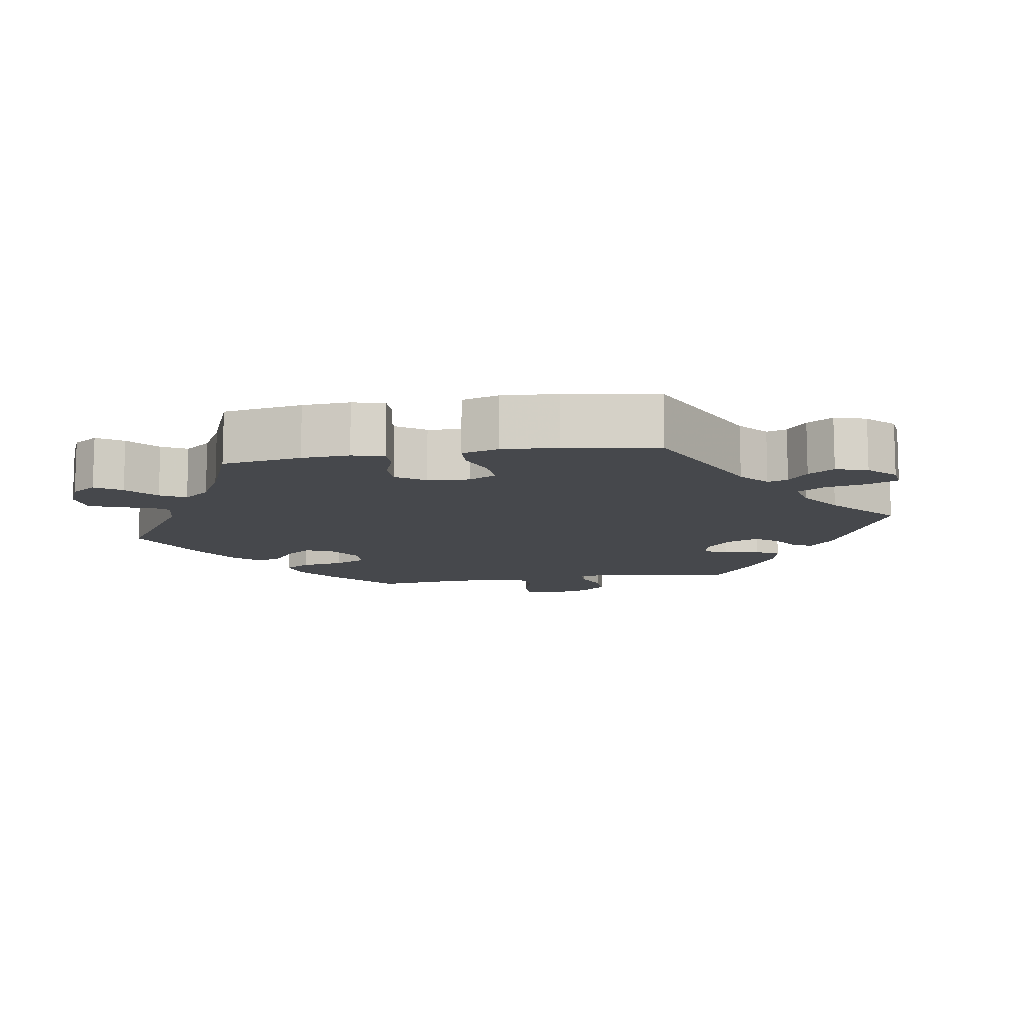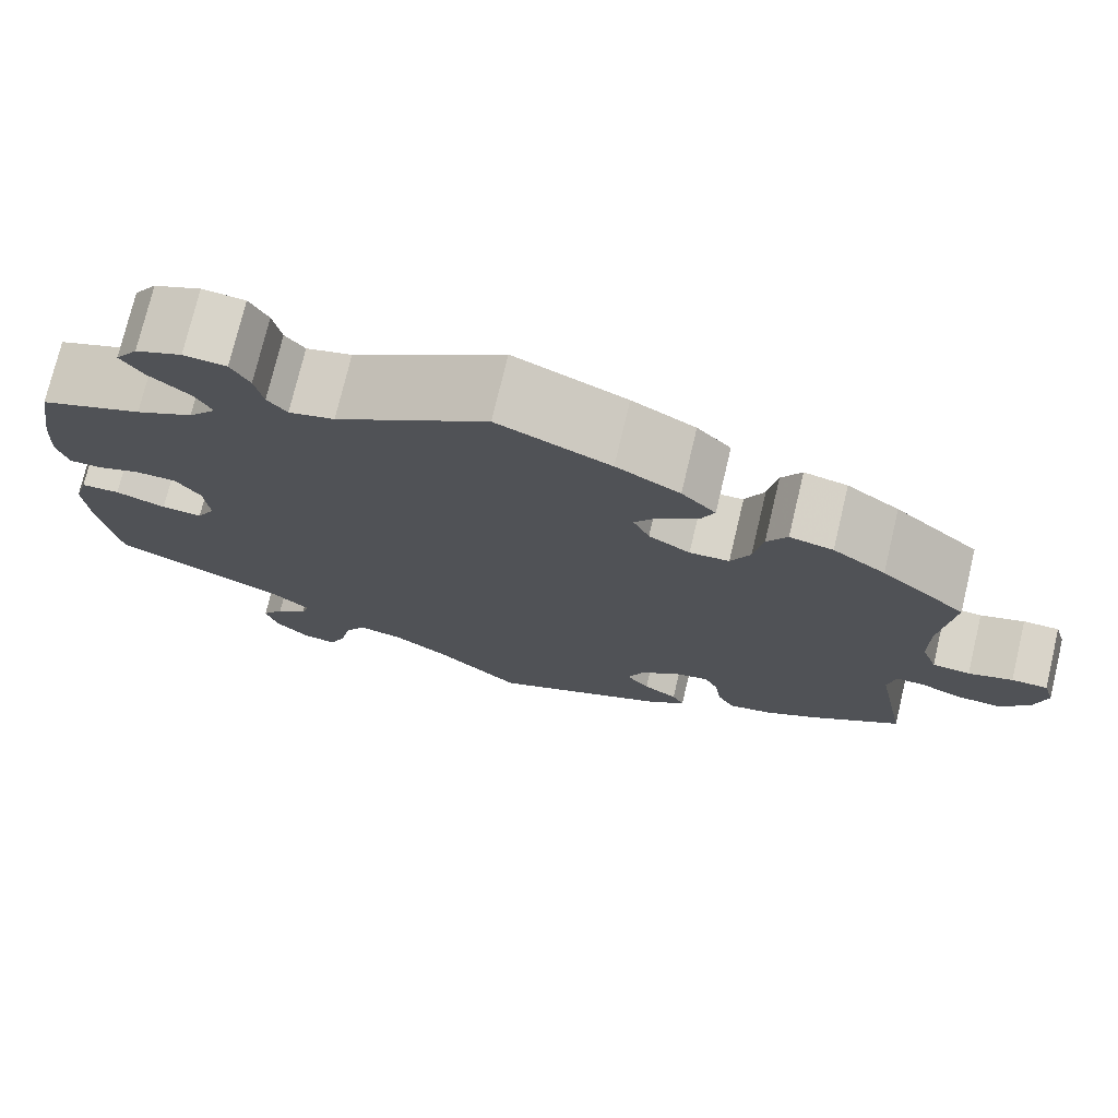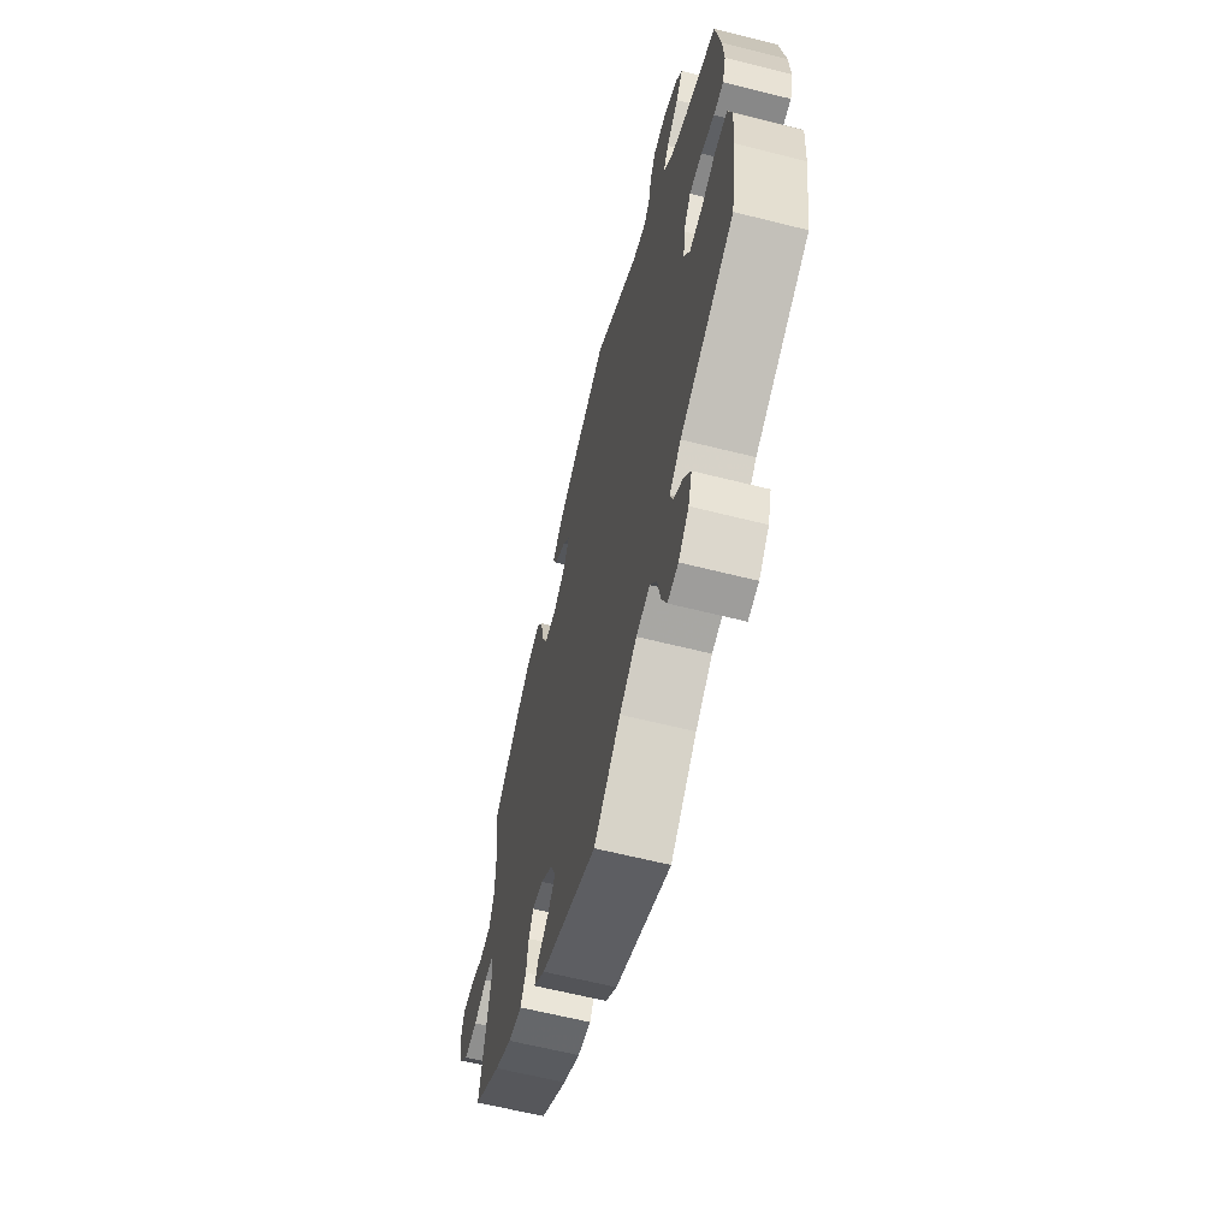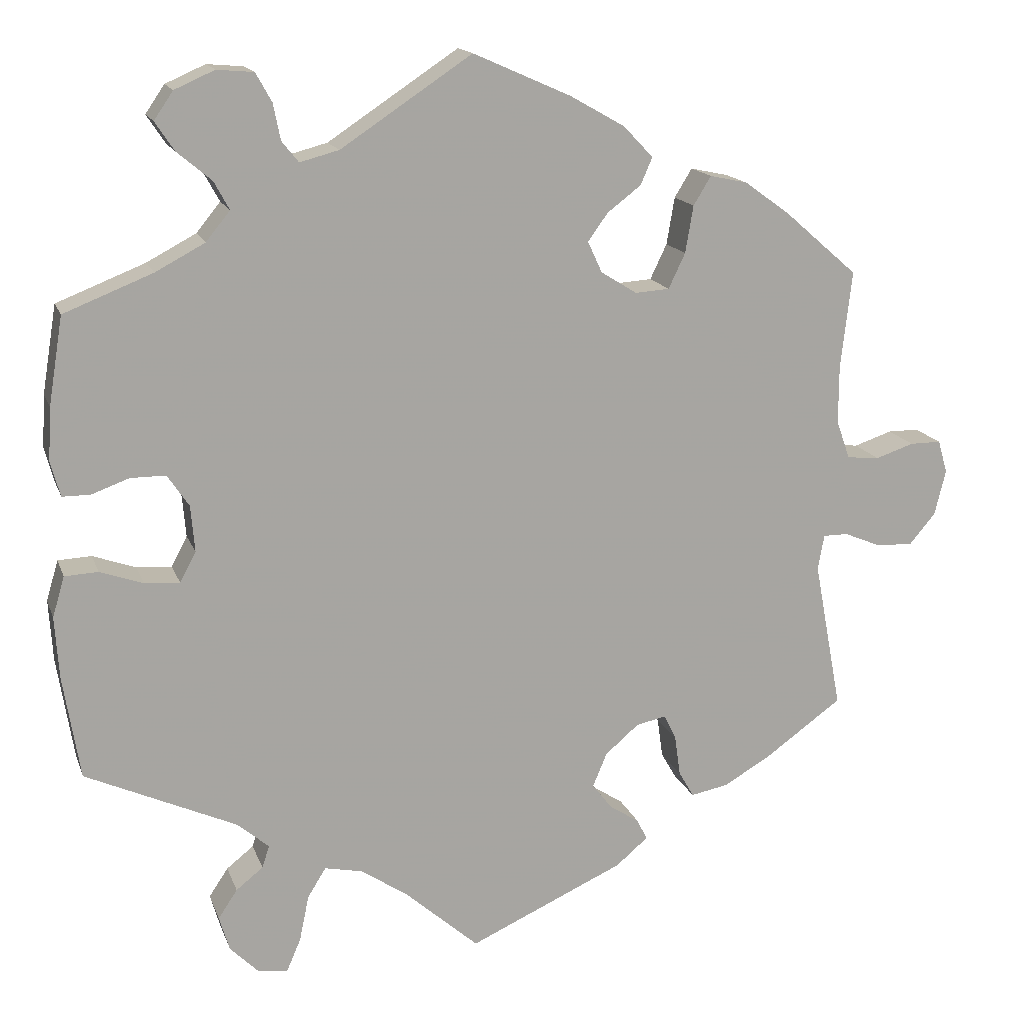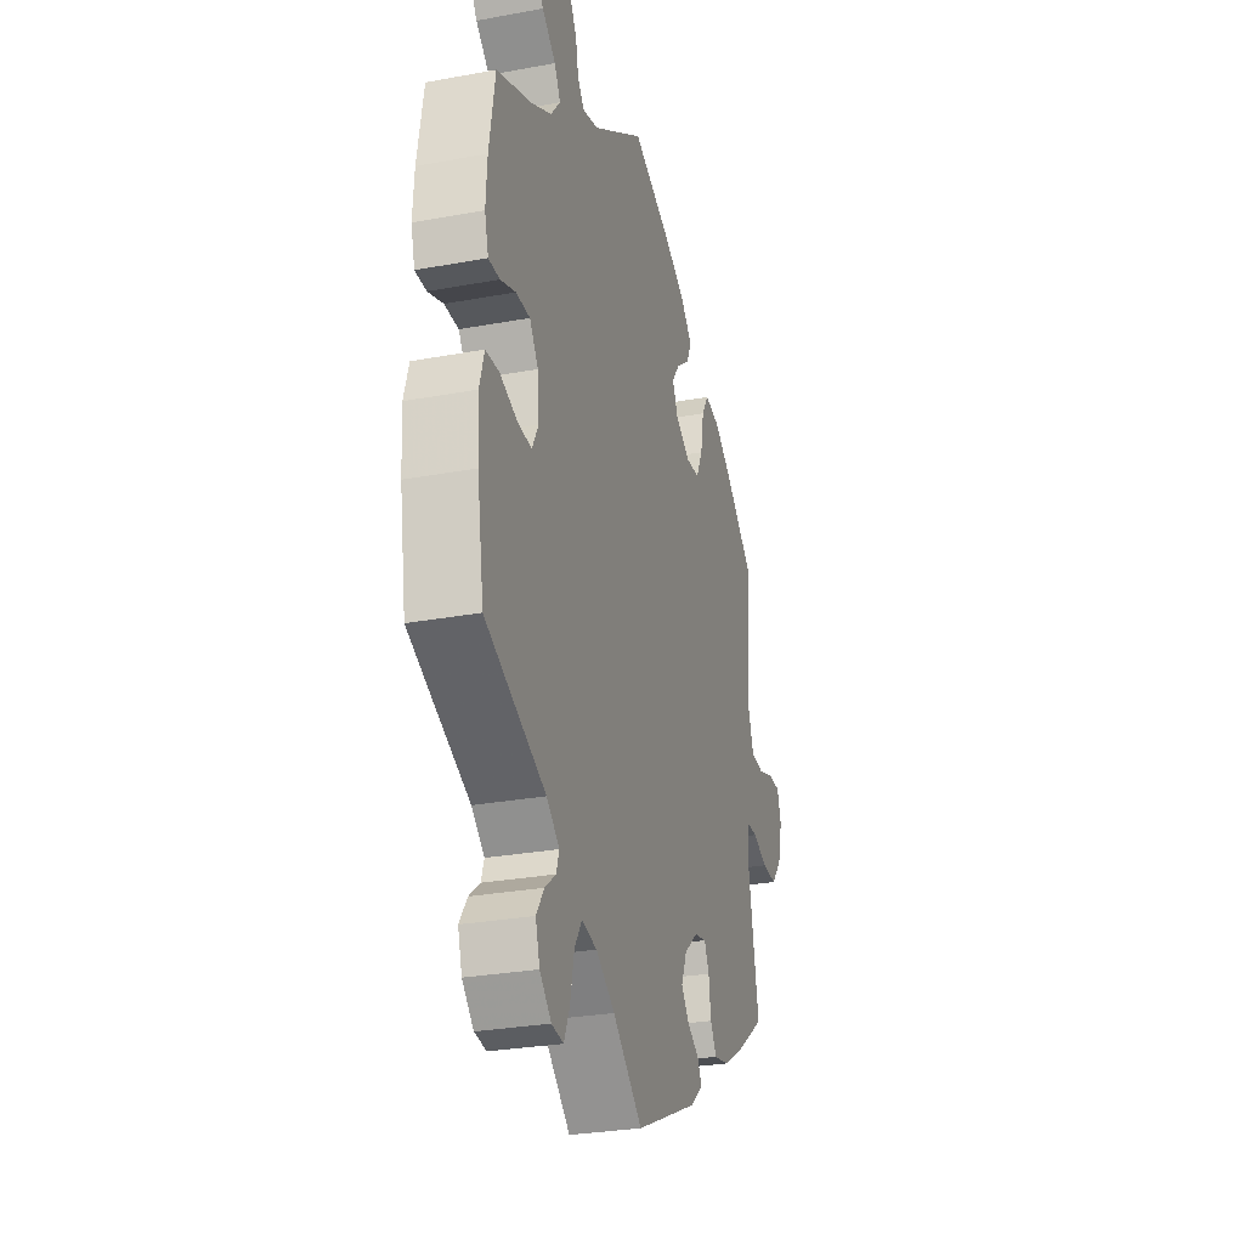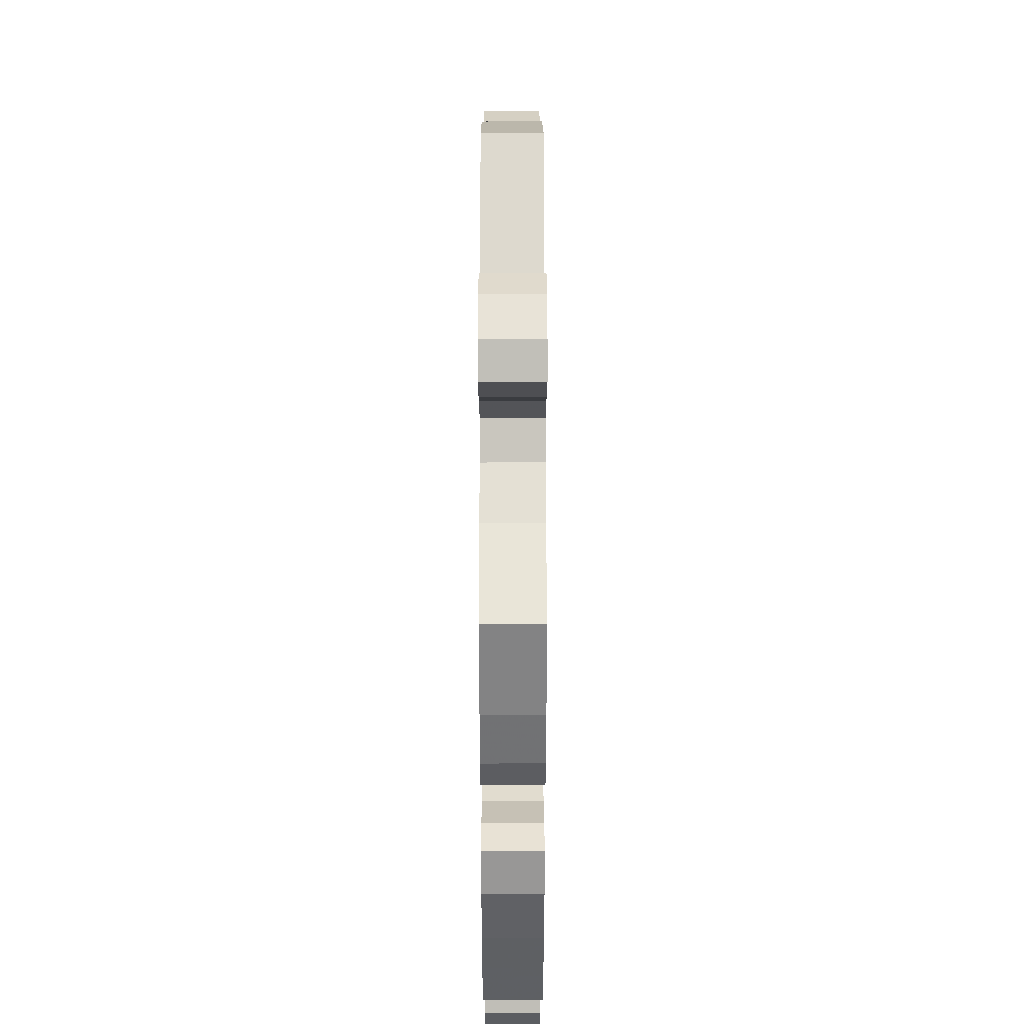
<metadata>
{"format":"obj","ext":"obj","renderer":"f3d","projection":"perspective","resolution":1024,"background":"white","views":[{"elev":-11.1,"azim":99.2,"up":"+Y"},{"elev":74.9,"azim":-166.6,"up":"+Z"},{"elev":-62.8,"azim":75.7,"up":"+Z"},{"elev":15.6,"azim":164.0,"up":"+Z"},{"elev":-28.2,"azim":105.7,"up":"+Z"},{"elev":38.1,"azim":89.9,"up":"+Z"}]}
</metadata>
<code>
v -0.194 0.07 -0.49
v -0.234 0.07 -0.456
v -0.221 0.07 -0.43
v -0.184 0.07 -0.406
v -0.159 0.07 -0.374
v -0.177 0.07 -0.331
v -0.219 0.07 -0.295
v -0.257 0.07 -0.287
v -0.272 0.07 -0.319
v -0.279 0.07 -0.369
v -0.298 0.07 -0.402
v -0.345 0.07 -0.393
v -0.405 0.07 -0.358
v -0.501 0.07 -0.289
v -0.466 0.07 -0.102
v -0.474 0.07 -0.058
v -0.505 0.07 -0.058
v -0.551 0.07 -0.077
v -0.597 0.07 -0.079
v -0.63 0.07 -0.04
v -0.644 0.07 0.017
v -0.632 0.07 0.058
v -0.593 0.07 0.058
v -0.545 0.07 0.042
v -0.504 0.07 0.046
v -0.487 0.07 0.094
v -0.487 0.07 0.167
v -0.501 0.07 0.289
v -0.409 0.07 0.369
v -0.352 0.07 0.41
v -0.305 0.07 0.42
v -0.283 0.07 0.384
v -0.273 0.07 0.325
v -0.252 0.07 0.281
v -0.209 0.07 0.278
v -0.164 0.07 0.306
v -0.146 0.07 0.345
v -0.171 0.07 0.38
v -0.213 0.07 0.412
v -0.228 0.07 0.446
v -0.191 0.07 0.485
v -0.122 0.07 0.524
v 0 0.07 0.578
v 0.164 0.07 0.469
v 0.213 0.07 0.456
v 0.234 0.07 0.482
v 0.243 0.07 0.527
v 0.263 0.07 0.563
v 0.309 0.07 0.567
v 0.359 0.07 0.545
v 0.383 0.07 0.51
v 0.359 0.07 0.474
v 0.316 0.07 0.438
v 0.297 0.07 0.403
v 0.327 0.07 0.366
v 0.389 0.07 0.333
v 0.5 0.07 0.289
v 0.518 0.07 0.179
v 0.522 0.07 0.113
v 0.51 0.07 0.069
v 0.475 0.07 0.069
v 0.428 0.07 0.086
v 0.384 0.07 0.086
v 0.357 0.07 0.046
v 0.352 0.07 -0.012
v 0.372 0.07 -0.05
v 0.416 0.07 -0.047
v 0.47 0.07 -0.028
v 0.512 0.07 -0.03
v 0.527 0.07 -0.081
v 0.522 0.07 -0.158
v 0.501 0.07 -0.288
v 0.312 0.07 -0.374
v 0.272 0.07 -0.408
v 0.281 0.07 -0.436
v 0.315 0.07 -0.463
v 0.339 0.07 -0.499
v 0.326 0.07 -0.543
v 0.29 0.07 -0.579
v 0.253 0.07 -0.584
v 0.235 0.07 -0.542
v 0.223 0.07 -0.484
v 0.2 0.07 -0.447
v 0.152 0.07 -0.457
v 0.093 0.07 -0.497
v 0.001 0.07 -0.578
v -0.194 0 -0.49
v -0.234 0 -0.456
v -0.221 0 -0.43
v -0.184 0 -0.406
v -0.159 0 -0.374
v -0.177 0 -0.331
v -0.219 0 -0.295
v -0.257 0 -0.287
v -0.272 0 -0.319
v -0.279 0 -0.369
v -0.298 0 -0.402
v -0.345 0 -0.393
v -0.405 0 -0.358
v -0.501 0 -0.289
v -0.466 0 -0.102
v -0.474 0 -0.058
v -0.505 0 -0.058
v -0.551 0 -0.077
v -0.597 0 -0.079
v -0.63 0 -0.04
v -0.644 0 0.017
v -0.632 0 0.058
v -0.593 0 0.058
v -0.545 0 0.042
v -0.504 0 0.046
v -0.487 0 0.094
v -0.487 0 0.167
v -0.501 0 0.289
v -0.409 0 0.369
v -0.352 0 0.41
v -0.305 0 0.42
v -0.283 0 0.384
v -0.273 0 0.325
v -0.252 0 0.281
v -0.209 0 0.278
v -0.164 0 0.306
v -0.146 0 0.345
v -0.171 0 0.38
v -0.213 0 0.412
v -0.228 0 0.446
v -0.191 0 0.485
v -0.122 0 0.524
v 0 0 0.578
v 0.164 0 0.469
v 0.213 0 0.456
v 0.234 0 0.482
v 0.243 0 0.527
v 0.263 0 0.563
v 0.309 0 0.567
v 0.359 0 0.545
v 0.383 0 0.51
v 0.359 0 0.474
v 0.316 0 0.438
v 0.297 0 0.403
v 0.327 0 0.366
v 0.389 0 0.333
v 0.5 0 0.289
v 0.518 0 0.179
v 0.522 0 0.113
v 0.51 0 0.069
v 0.475 0 0.069
v 0.428 0 0.086
v 0.384 0 0.086
v 0.357 0 0.046
v 0.352 0 -0.012
v 0.372 0 -0.05
v 0.416 0 -0.047
v 0.47 0 -0.028
v 0.512 0 -0.03
v 0.527 0 -0.081
v 0.522 0 -0.158
v 0.501 0 -0.288
v 0.312 0 -0.374
v 0.272 0 -0.408
v 0.281 0 -0.436
v 0.315 0 -0.463
v 0.339 0 -0.499
v 0.326 0 -0.543
v 0.29 0 -0.579
v 0.253 0 -0.584
v 0.235 0 -0.542
v 0.223 0 -0.484
v 0.2 0 -0.447
v 0.152 0 -0.457
v 0.093 0 -0.497
v 0.001 0 -0.578
f 85 86 1 2
f 84 85 2 3
f 83 84 3 4
f 79 80 81 82
f 79 82 83
f 78 79 83
f 75 76 77 78
f 75 78 83
f 74 75 83 4
f 70 71 72 73
f 67 68 69 70
f 66 67 70 73
f 65 66 73 74
f 59 60 61 62
f 59 62 63
f 56 57 58 59
f 55 56 59 63
f 54 55 63 64
f 50 51 52 53
f 50 53 54
f 49 50 54
f 46 47 48 49
f 45 46 49 54
f 44 45 54 64
f 38 39 40 41
f 37 38 41 42
f 30 31 32 33
f 30 33 34
f 27 28 29 30
f 26 27 30 34
f 25 26 34 35
f 21 22 23 24
f 21 24 25
f 20 21 25
f 17 18 19 20
f 16 17 20 25
f 12 13 14 15
f 12 15 16
f 9 10 11 12
f 8 9 12 16
f 7 8 16 25
f 65 74 4 5
f 64 65 5 6
f 37 42 43 44
f 36 37 44 64
f 25 35 36 64
f 6 7 25 64
f 88 87 172 171
f 89 88 171 170
f 90 89 170 169
f 168 167 166 165
f 169 168 165
f 169 165 164
f 164 163 162 161
f 169 164 161
f 90 169 161 160
f 159 158 157 156
f 156 155 154 153
f 159 156 153 152
f 160 159 152 151
f 148 147 146 145
f 149 148 145
f 145 144 143 142
f 149 145 142 141
f 150 149 141 140
f 139 138 137 136
f 140 139 136
f 140 136 135
f 135 134 133 132
f 140 135 132 131
f 150 140 131 130
f 127 126 125 124
f 128 127 124 123
f 119 118 117 116
f 120 119 116
f 116 115 114 113
f 120 116 113 112
f 121 120 112 111
f 110 109 108 107
f 111 110 107
f 111 107 106
f 106 105 104 103
f 111 106 103 102
f 101 100 99 98
f 102 101 98
f 98 97 96 95
f 102 98 95 94
f 111 102 94 93
f 91 90 160 151
f 92 91 151 150
f 130 129 128 123
f 150 130 123 122
f 150 122 121 111
f 150 111 93 92
f 1 87 88 2
f 2 88 89 3
f 3 89 90 4
f 4 90 91 5
f 5 91 92 6
f 6 92 93 7
f 7 93 94 8
f 8 94 95 9
f 9 95 96 10
f 10 96 97 11
f 11 97 98 12
f 12 98 99 13
f 13 99 100 14
f 14 100 101 15
f 15 101 102 16
f 16 102 103 17
f 17 103 104 18
f 18 104 105 19
f 19 105 106 20
f 20 106 107 21
f 21 107 108 22
f 22 108 109 23
f 23 109 110 24
f 24 110 111 25
f 25 111 112 26
f 26 112 113 27
f 27 113 114 28
f 28 114 115 29
f 29 115 116 30
f 30 116 117 31
f 31 117 118 32
f 32 118 119 33
f 33 119 120 34
f 34 120 121 35
f 35 121 122 36
f 36 122 123 37
f 37 123 124 38
f 38 124 125 39
f 39 125 126 40
f 40 126 127 41
f 41 127 128 42
f 42 128 129 43
f 43 129 130 44
f 44 130 131 45
f 45 131 132 46
f 46 132 133 47
f 47 133 134 48
f 48 134 135 49
f 49 135 136 50
f 50 136 137 51
f 51 137 138 52
f 52 138 139 53
f 53 139 140 54
f 54 140 141 55
f 55 141 142 56
f 56 142 143 57
f 57 143 144 58
f 58 144 145 59
f 59 145 146 60
f 60 146 147 61
f 61 147 148 62
f 62 148 149 63
f 63 149 150 64
f 64 150 151 65
f 65 151 152 66
f 66 152 153 67
f 67 153 154 68
f 68 154 155 69
f 69 155 156 70
f 70 156 157 71
f 71 157 158 72
f 72 158 159 73
f 73 159 160 74
f 74 160 161 75
f 75 161 162 76
f 76 162 163 77
f 77 163 164 78
f 78 164 165 79
f 79 165 166 80
f 80 166 167 81
f 81 167 168 82
f 82 168 169 83
f 83 169 170 84
f 84 170 171 85
f 85 171 172 86
f 86 172 87 1

</code>
